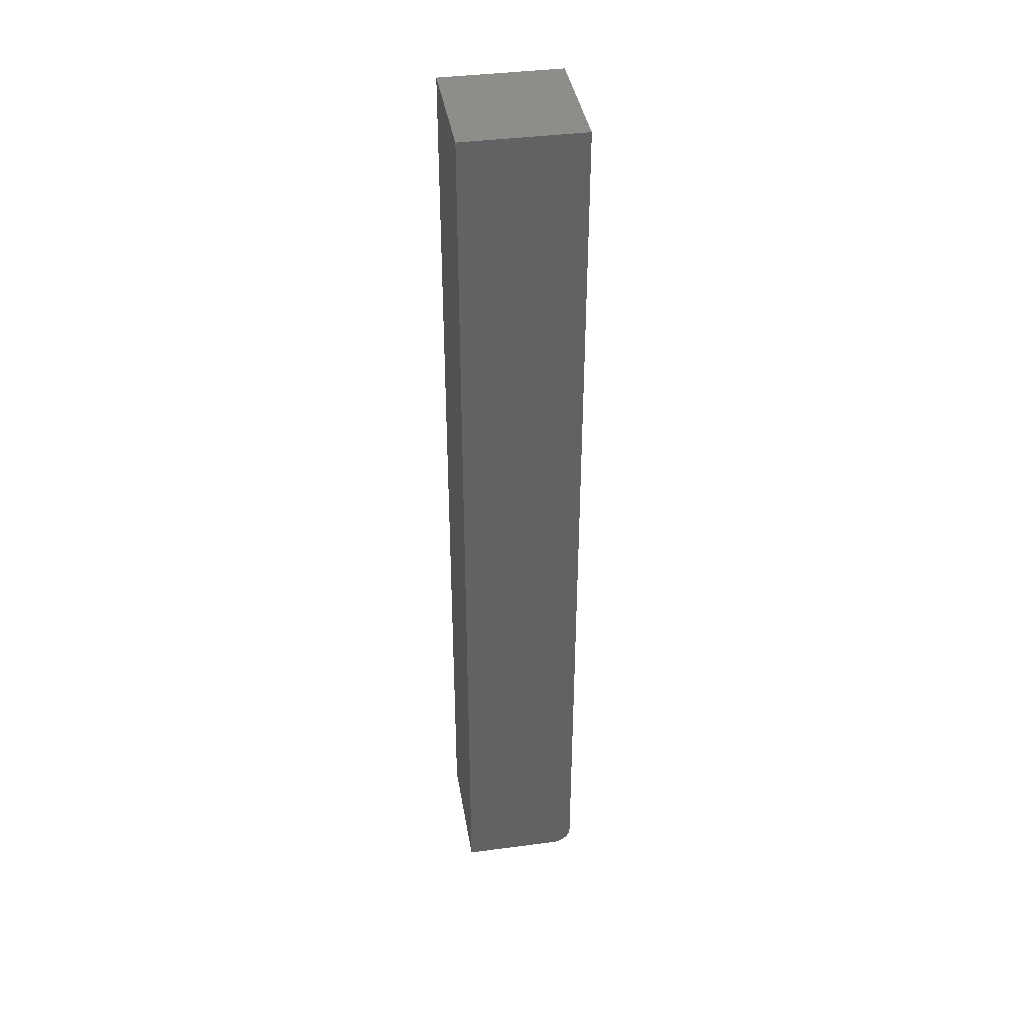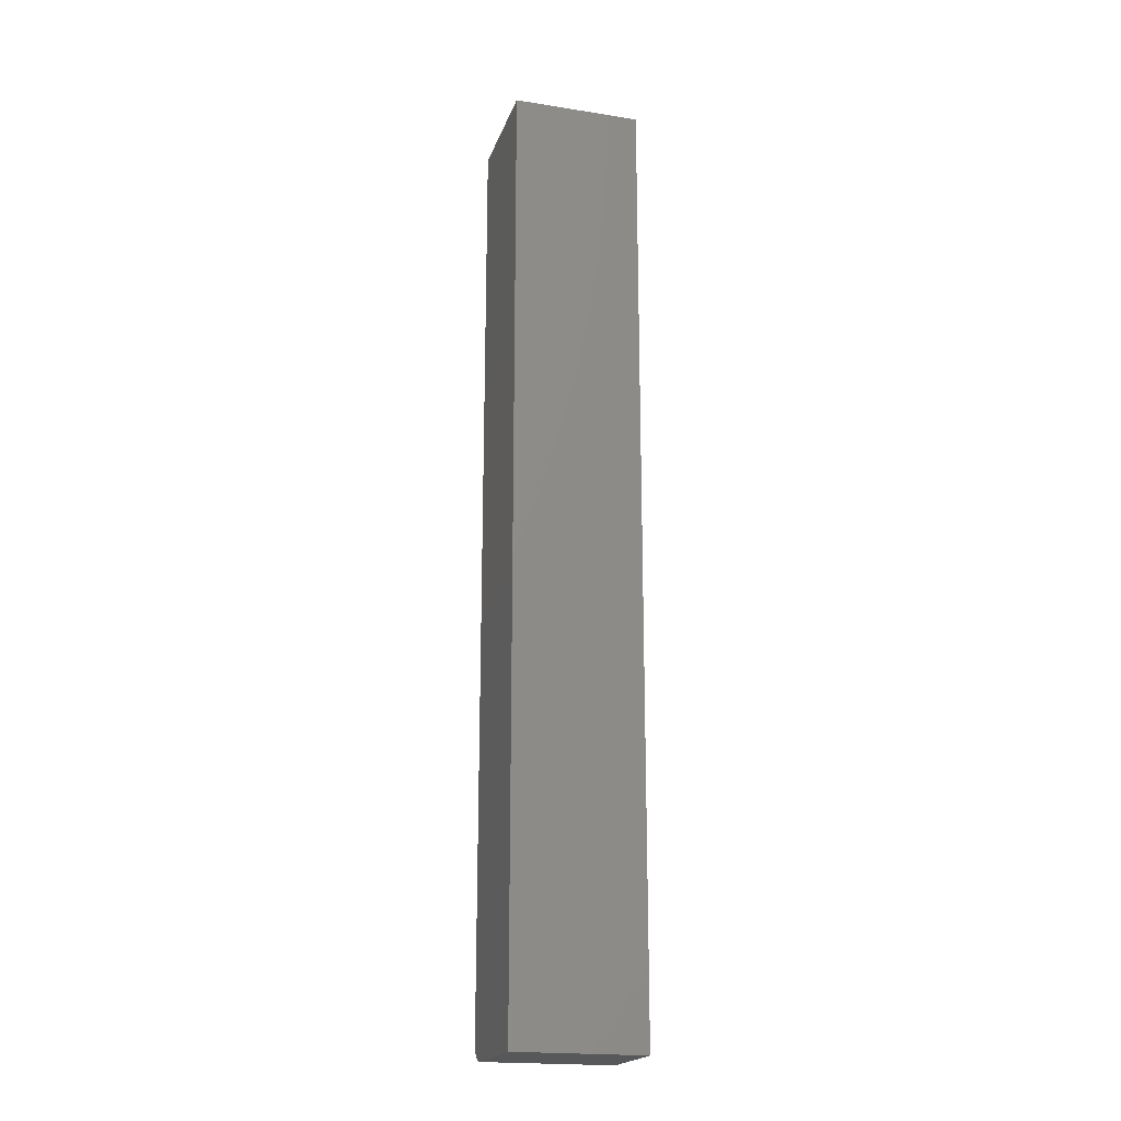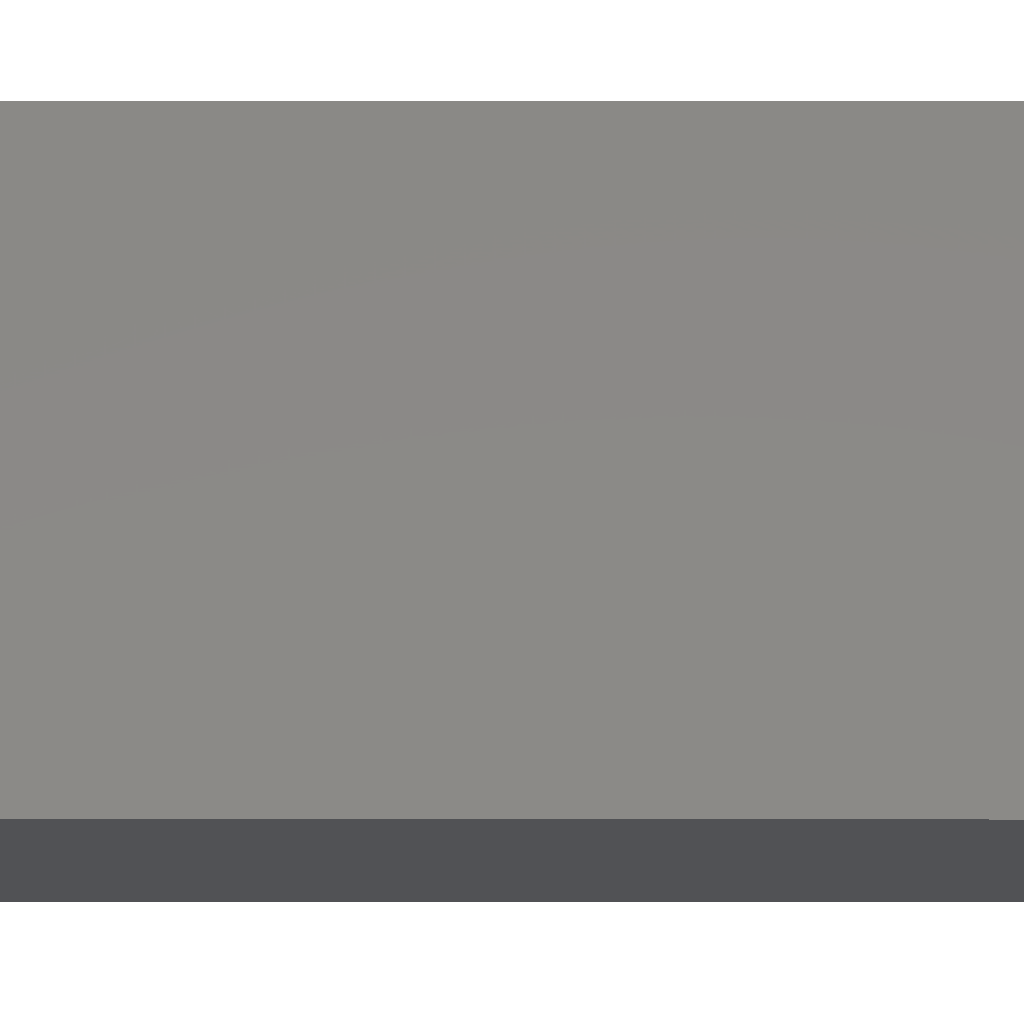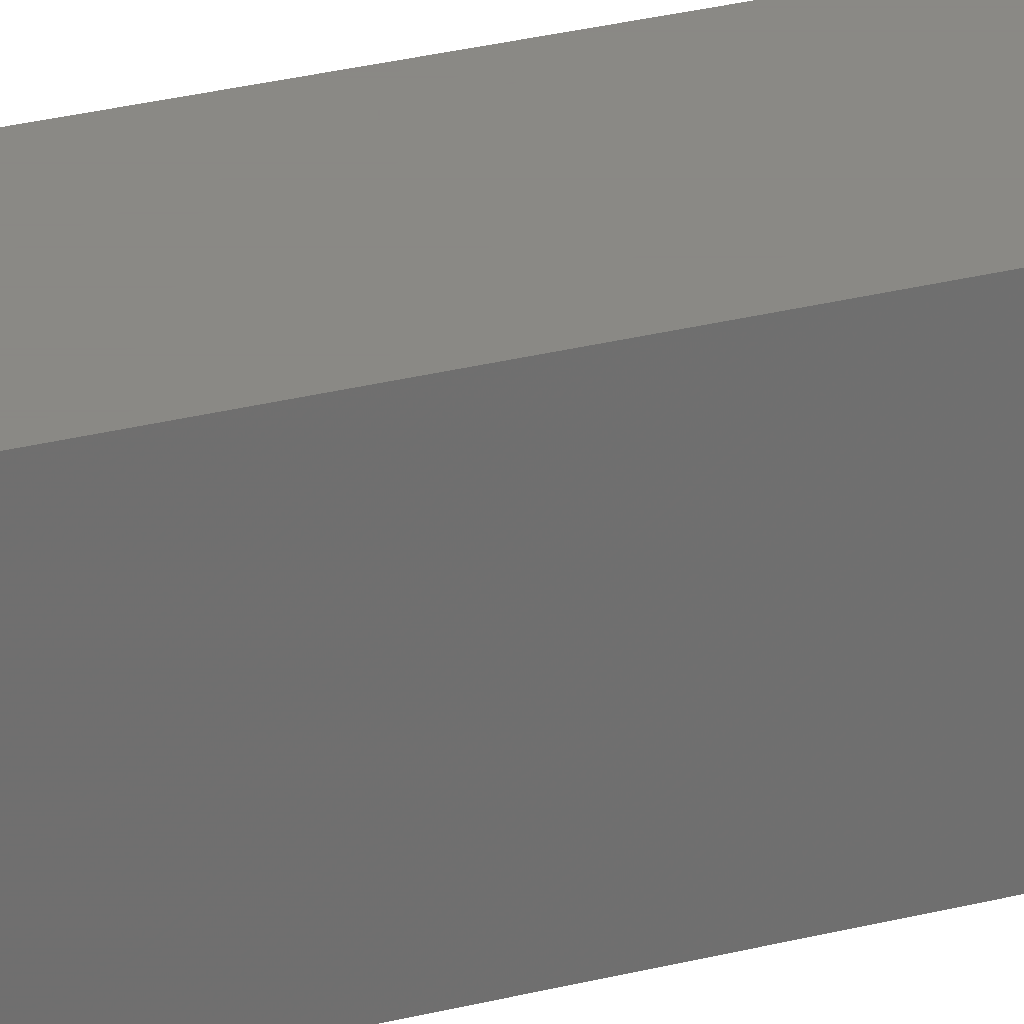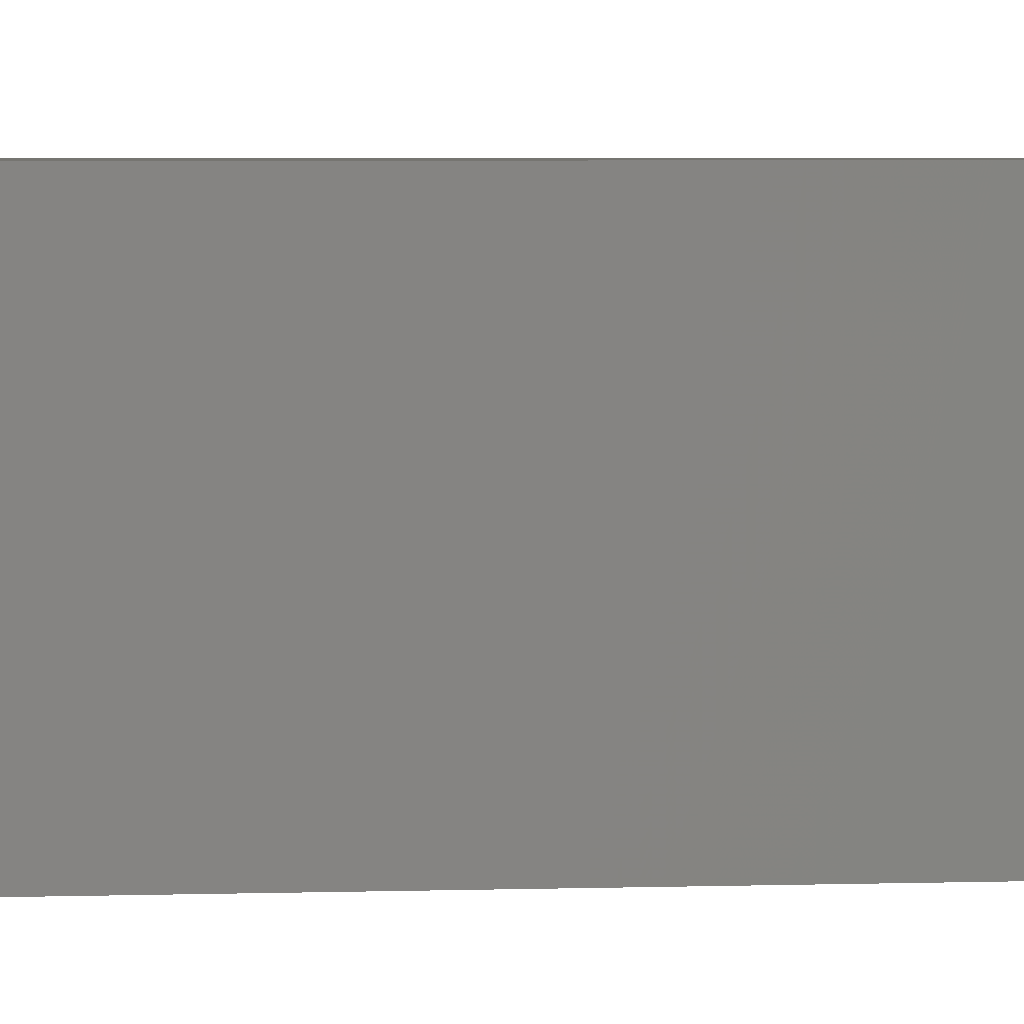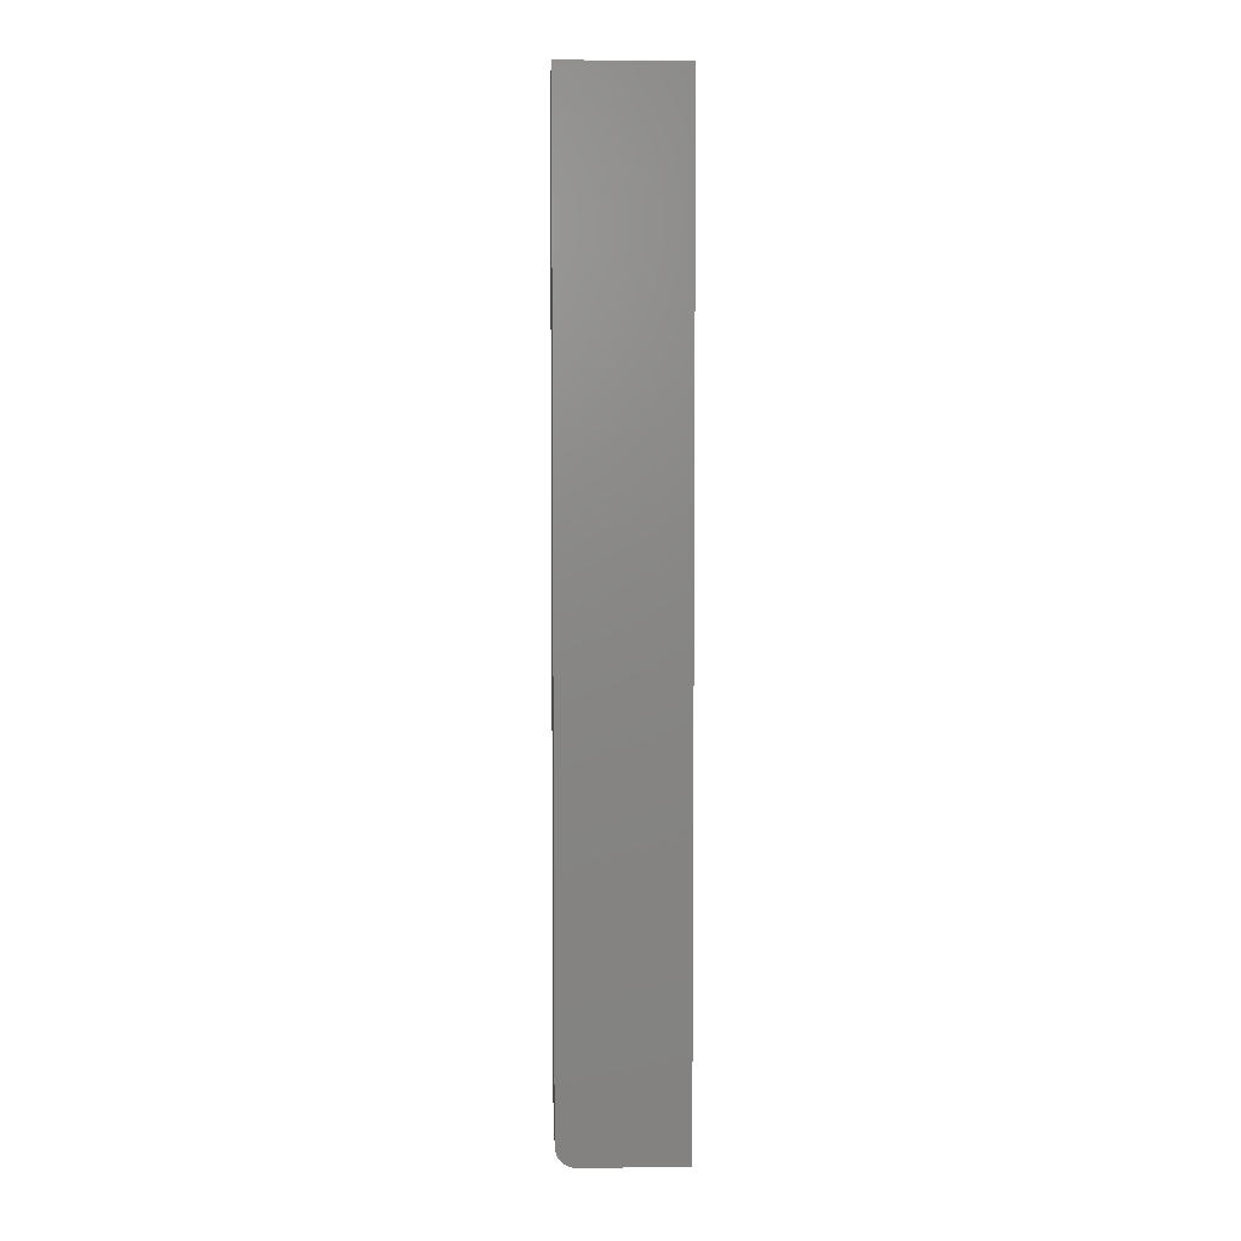
<metadata>
{"format":"stl","ext":"stl","renderer":"f3d","projection":"perspective","resolution":1024,"background":"white","views":[{"elev":39.5,"azim":-9.3,"up":"+Y"},{"elev":-19.8,"azim":-106.2,"up":"+Y"},{"elev":-9.1,"azim":-90.1,"up":"+Z"},{"elev":27.9,"azim":-111.5,"up":"+Z"},{"elev":2.2,"azim":78.3,"up":"+Z"},{"elev":5.3,"azim":177.6,"up":"+Y"}]}
</metadata>
<code>
# stl→obj: 24 verts, 44 faces
v -0.04688 -0.75 -0.05469
v 0.03265 -0.75 -0.05469
v -0.04688 -0.75 0.04688
v 0.03265 -0.75 0.04688
v 0.0357 -0.7497 0.04688
v 0.03863 -0.7488 0.04688
v 0.04133 -0.7474 0.04688
v 0.0437 -0.7454 0.04688
v 0.04564 -0.7431 0.04688
v 0.04708 -0.7404 0.04688
v 0.04797 -0.7374 0.04688
v 0.04827 -0.7344 0.04688
v 0.04827 1.228e-17 0.04688
v -0.04688 6.343e-18 0.04688
v 0.04827 5.942e-18 -0.05469
v 0.04827 -0.7344 -0.05469
v -0.04688 0 -0.05469
v 0.0437 -0.7454 -0.05469
v 0.04133 -0.7474 -0.05469
v 0.03863 -0.7488 -0.05469
v 0.0357 -0.7497 -0.05469
v 0.04797 -0.7374 -0.05469
v 0.04708 -0.7404 -0.05469
v 0.04564 -0.7431 -0.05469
f 1 2 3
f 3 2 4
f 4 5 6
f 3 4 6
f 3 6 7
f 3 7 8
f 3 8 9
f 3 9 10
f 3 10 11
f 3 11 12
f 3 12 13
f 3 13 14
f 15 13 16
f 16 13 12
f 16 17 15
f 18 19 20
f 18 20 21
f 18 21 2
f 1 17 16
f 1 16 22
f 1 22 23
f 1 23 24
f 1 24 18
f 1 18 2
f 16 12 22
f 22 12 11
f 22 11 23
f 23 11 10
f 23 10 24
f 24 10 9
f 24 9 18
f 18 9 8
f 18 8 19
f 19 8 7
f 19 7 20
f 20 7 6
f 20 6 21
f 21 6 5
f 21 5 2
f 2 5 4
f 17 14 15
f 15 14 13
f 14 17 3
f 3 17 1

</code>
